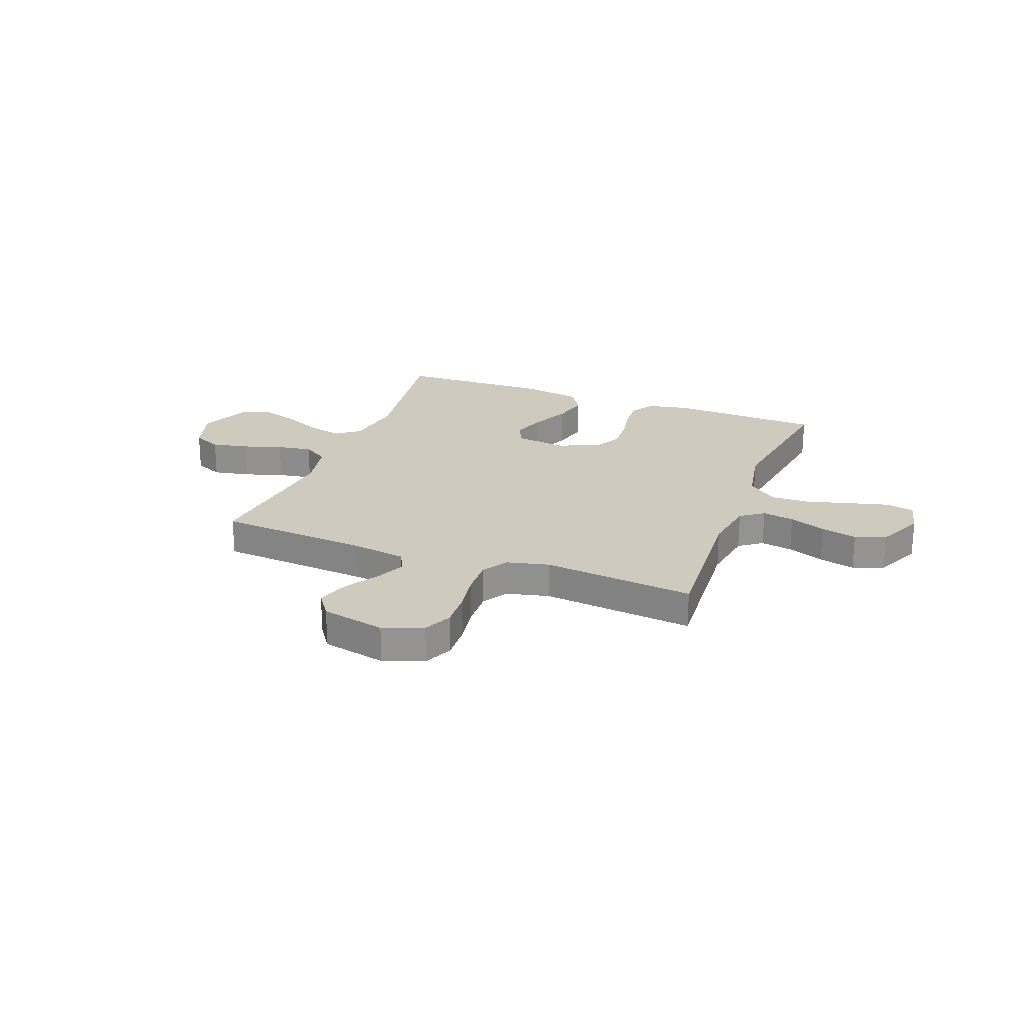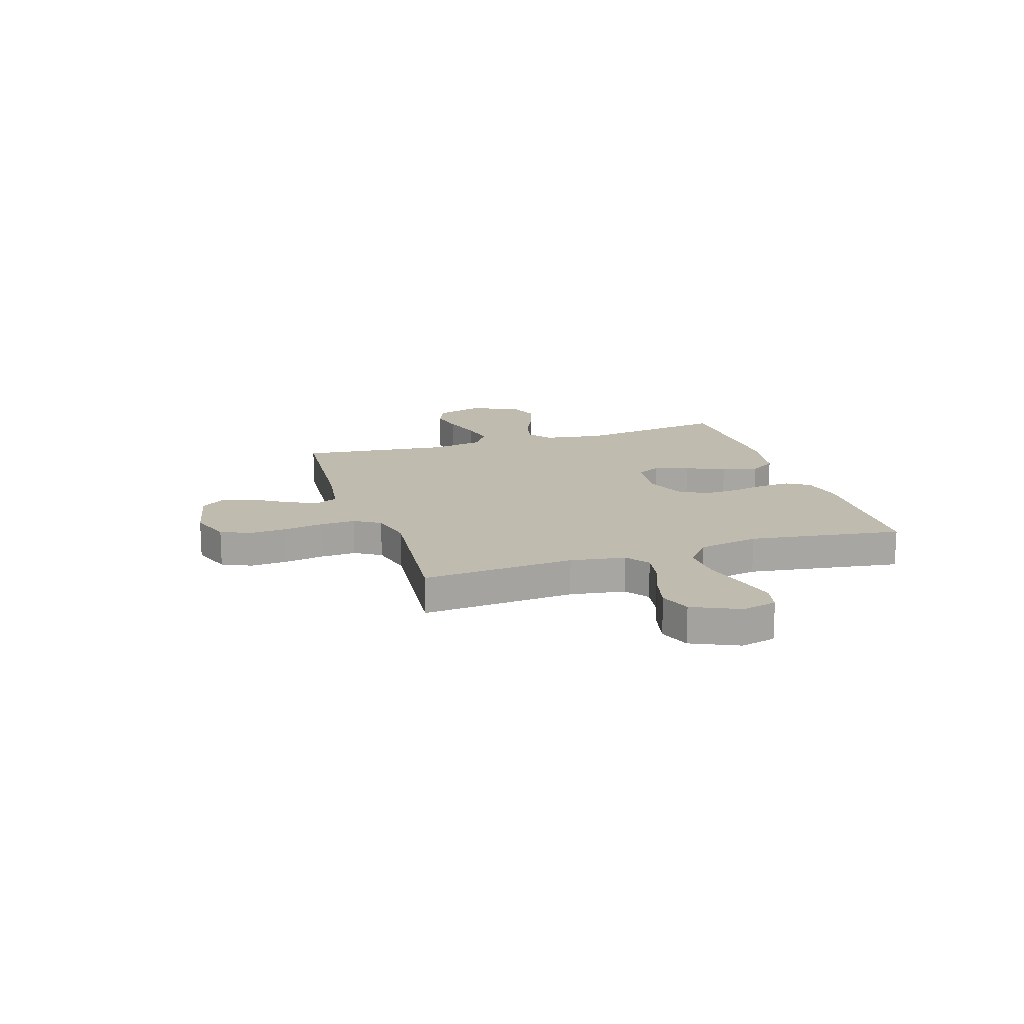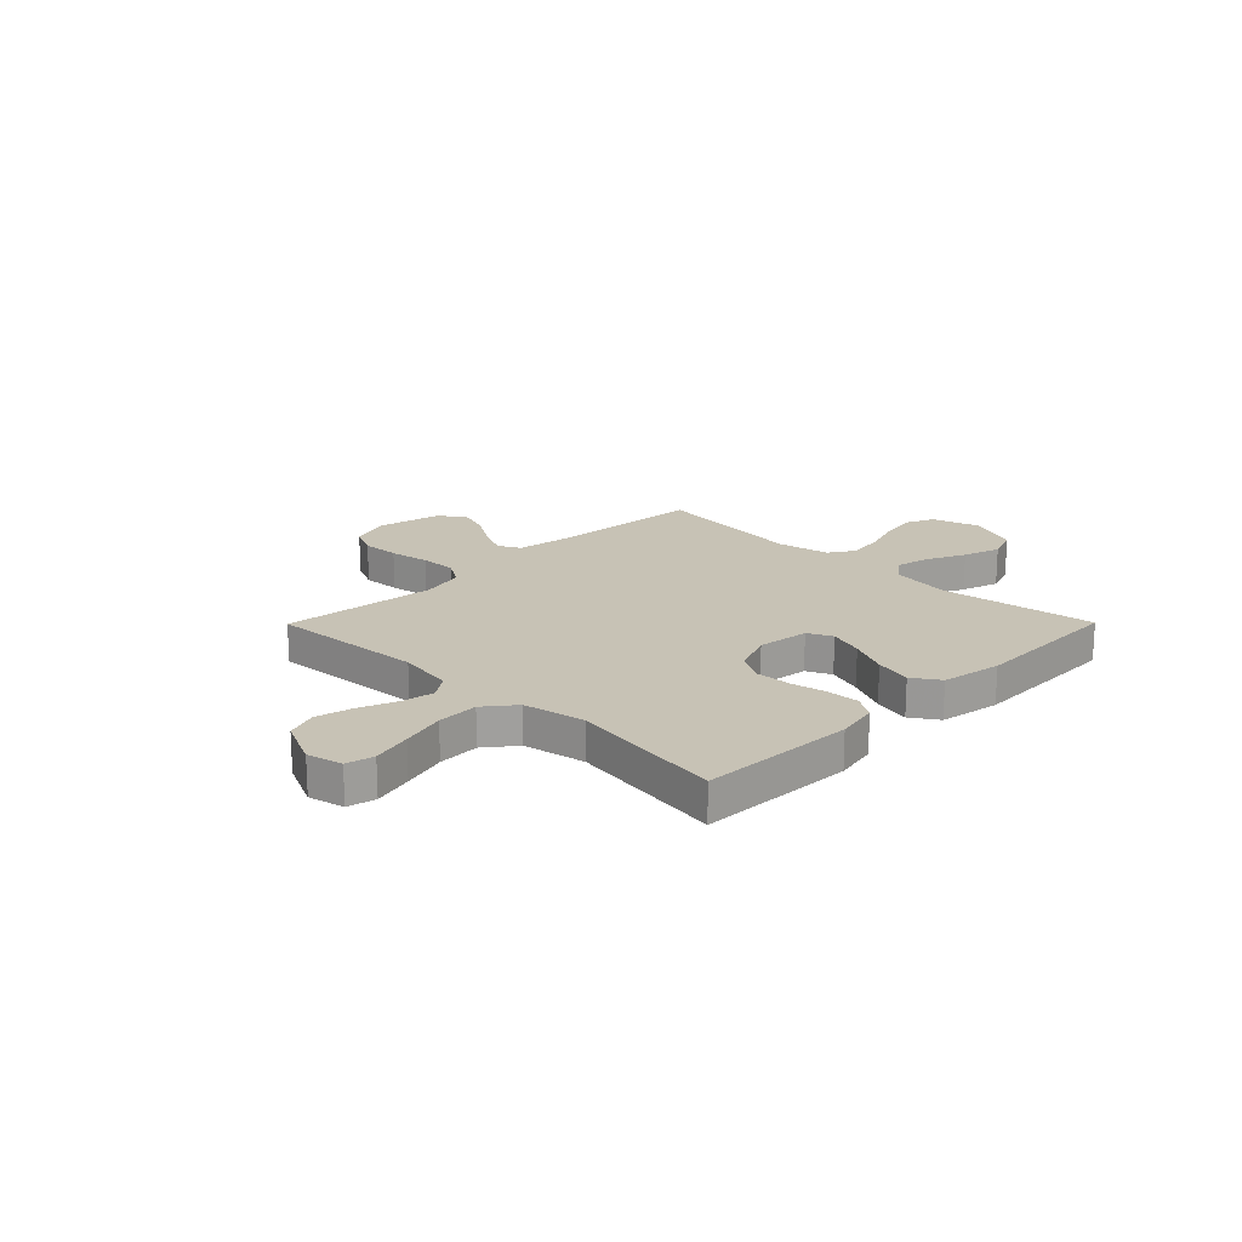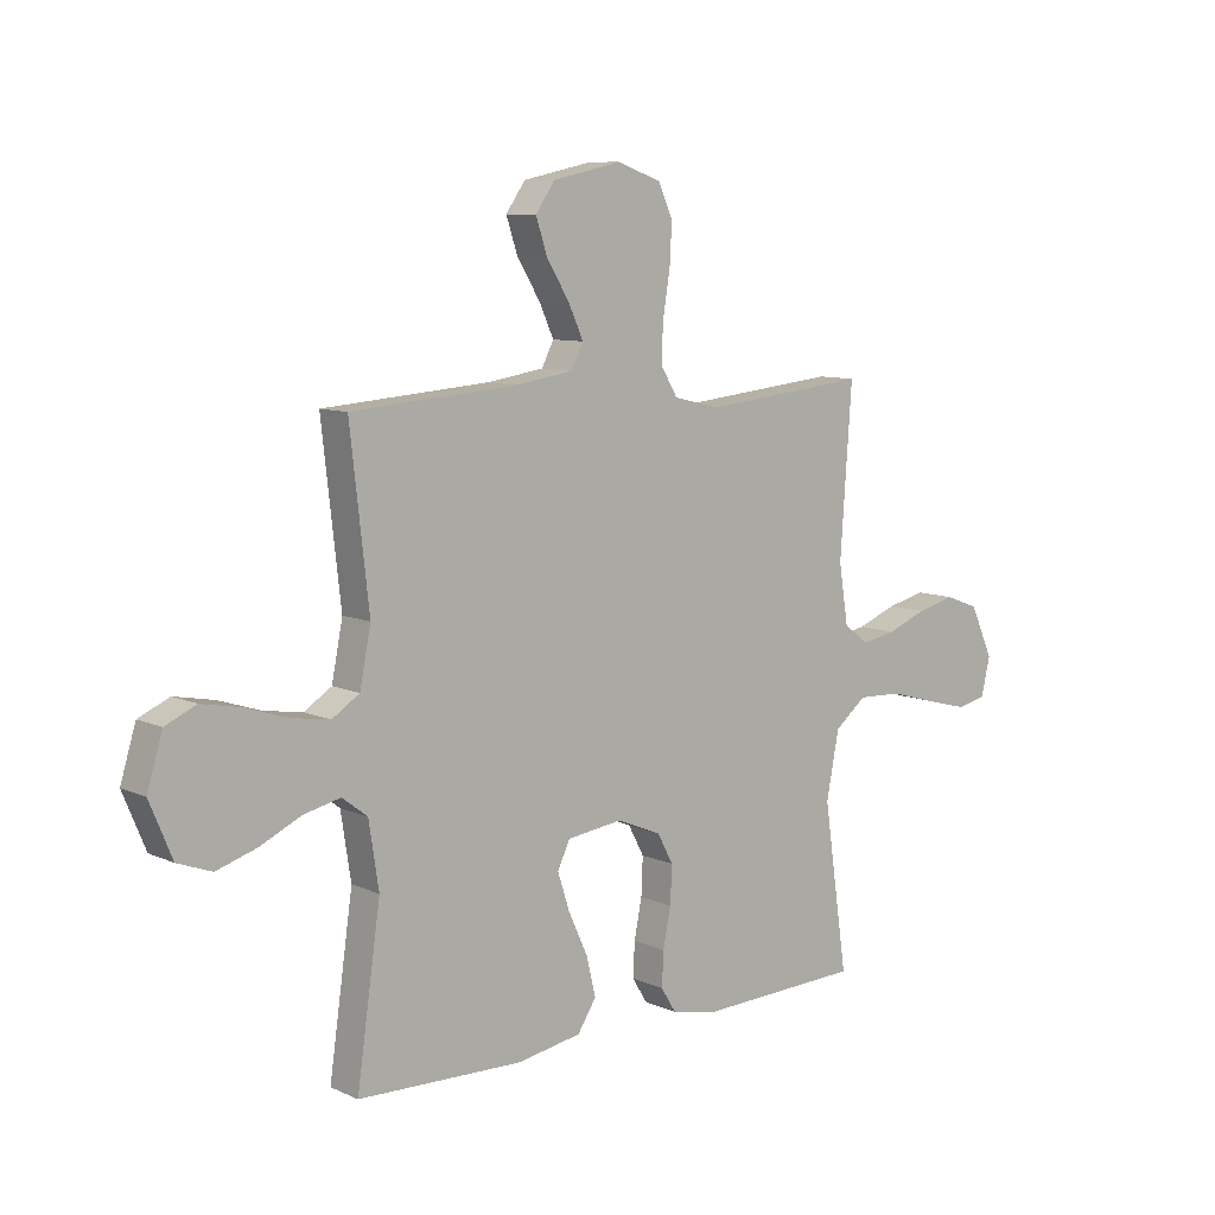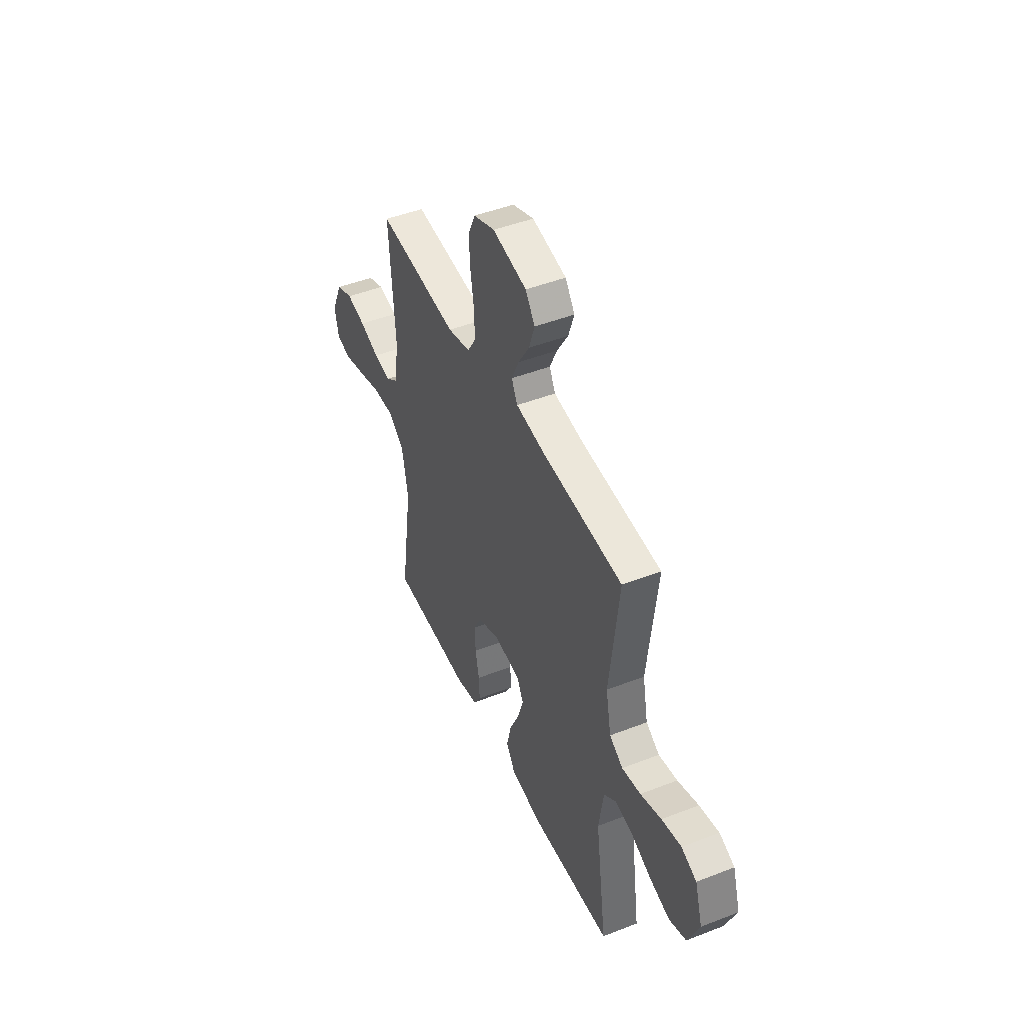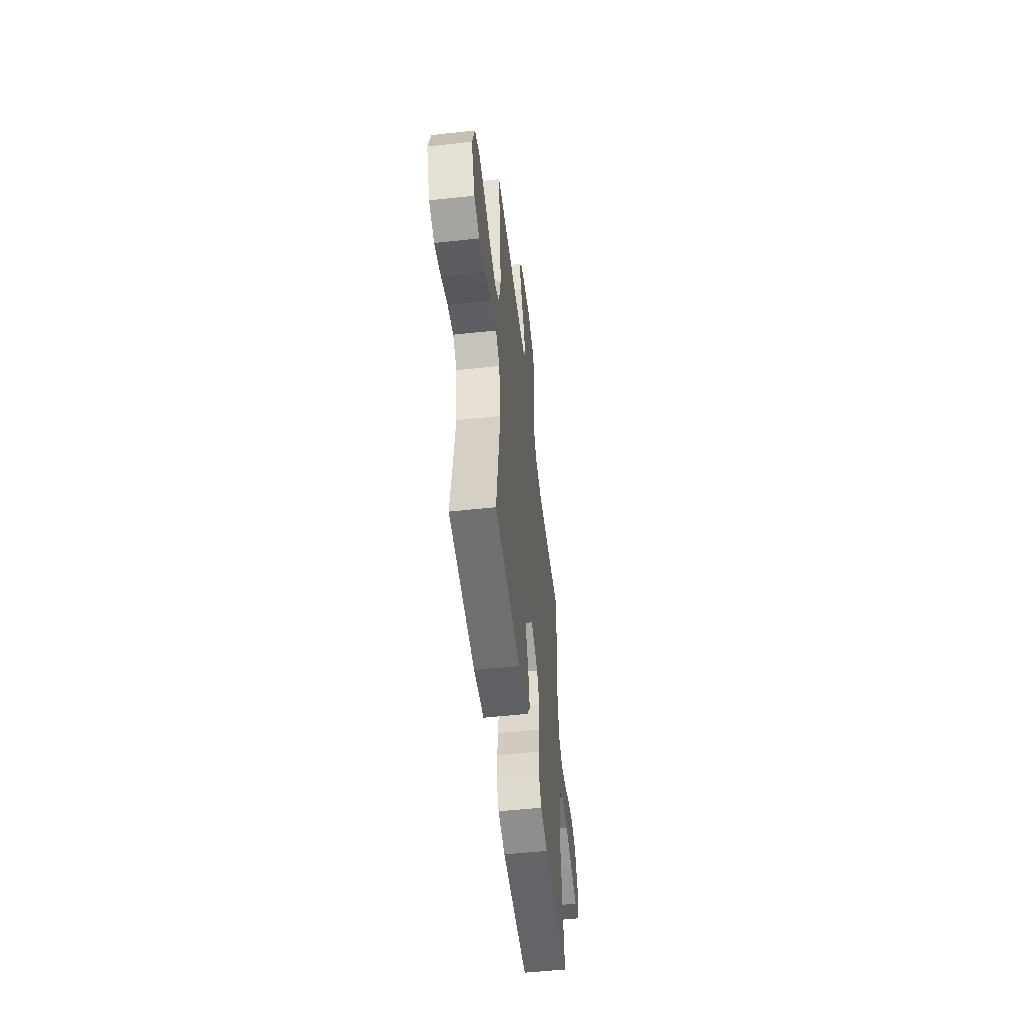
<metadata>
{"format":"obj","ext":"obj","renderer":"f3d","projection":"perspective","resolution":1024,"background":"white","views":[{"elev":23.2,"azim":20.8,"up":"+Y"},{"elev":16.1,"azim":72.2,"up":"+Y"},{"elev":19.0,"azim":134.7,"up":"+Y"},{"elev":8.9,"azim":-40.4,"up":"+Z"},{"elev":46.3,"azim":-114.0,"up":"+Z"},{"elev":-53.3,"azim":-83.4,"up":"+Z"}]}
</metadata>
<code>
v -0.5 0.07 0.5
v -0.2 0.07 0.523
v -0.094 0.07 0.539
v -0.072 0.07 0.582
v -0.099 0.07 0.641
v -0.14 0.07 0.707
v -0.161 0.07 0.77
v -0.126 0.07 0.82
v 0 0.07 0.847
v 0.079 0.07 0.818
v 0.105 0.07 0.761
v 0.101 0.07 0.688
v 0.088 0.07 0.61
v 0.085 0.07 0.54
v 0.116 0.07 0.489
v 0.2 0.07 0.469
v 0.5 0.07 0.5
v 0.479 0.07 0.2
v 0.496 0.07 0.092
v 0.541 0.07 0.059
v 0.604 0.07 0.07
v 0.676 0.07 0.098
v 0.747 0.07 0.115
v 0.808 0.07 0.092
v 0.85 0.07 0
v 0.834 0.07 -0.069
v 0.78 0.07 -0.081
v 0.703 0.07 -0.061
v 0.617 0.07 -0.037
v 0.537 0.07 -0.034
v 0.479 0.07 -0.08
v 0.456 0.07 -0.2
v 0.5 0.07 -0.5
v 0.2 0.07 -0.511
v 0.118 0.07 -0.494
v 0.09 0.07 -0.449
v 0.093 0.07 -0.387
v 0.107 0.07 -0.317
v 0.11 0.07 -0.249
v 0.081 0.07 -0.195
v 0 0.07 -0.162
v -0.1 0.07 -0.175
v -0.123 0.07 -0.222
v -0.101 0.07 -0.29
v -0.066 0.07 -0.366
v -0.049 0.07 -0.437
v -0.083 0.07 -0.489
v -0.2 0.07 -0.509
v -0.5 0.07 -0.5
v -0.457 0.07 -0.2
v -0.475 0.07 -0.083
v -0.521 0.07 -0.048
v -0.587 0.07 -0.063
v -0.662 0.07 -0.098
v -0.735 0.07 -0.121
v -0.797 0.07 -0.098
v -0.838 0.07 0
v -0.81 0.07 0.092
v -0.754 0.07 0.117
v -0.682 0.07 0.103
v -0.605 0.07 0.078
v -0.536 0.07 0.067
v -0.486 0.07 0.099
v -0.466 0.07 0.2
v -0.5 0 0.5
v -0.2 0 0.523
v -0.094 0 0.539
v -0.072 0 0.582
v -0.099 0 0.641
v -0.14 0 0.707
v -0.161 0 0.77
v -0.126 0 0.82
v 0 0 0.847
v 0.079 0 0.818
v 0.105 0 0.761
v 0.101 0 0.688
v 0.088 0 0.61
v 0.085 0 0.54
v 0.116 0 0.489
v 0.2 0 0.469
v 0.5 0 0.5
v 0.479 0 0.2
v 0.496 0 0.092
v 0.541 0 0.059
v 0.604 0 0.07
v 0.676 0 0.098
v 0.747 0 0.115
v 0.808 0 0.092
v 0.85 0 0
v 0.834 0 -0.069
v 0.78 0 -0.081
v 0.703 0 -0.061
v 0.617 0 -0.037
v 0.537 0 -0.034
v 0.479 0 -0.08
v 0.456 0 -0.2
v 0.5 0 -0.5
v 0.2 0 -0.511
v 0.118 0 -0.494
v 0.09 0 -0.449
v 0.093 0 -0.387
v 0.107 0 -0.317
v 0.11 0 -0.249
v 0.081 0 -0.195
v 0 0 -0.162
v -0.1 0 -0.175
v -0.123 0 -0.222
v -0.101 0 -0.29
v -0.066 0 -0.366
v -0.049 0 -0.437
v -0.083 0 -0.489
v -0.2 0 -0.509
v -0.5 0 -0.5
v -0.457 0 -0.2
v -0.475 0 -0.083
v -0.521 0 -0.048
v -0.587 0 -0.063
v -0.662 0 -0.098
v -0.735 0 -0.121
v -0.797 0 -0.098
v -0.838 0 0
v -0.81 0 0.092
v -0.754 0 0.117
v -0.682 0 0.103
v -0.605 0 0.078
v -0.536 0 0.067
v -0.486 0 0.099
v -0.466 0 0.2
f 59 60 61
f 58 59 61
f 57 58 61
f 56 57 61
f 55 56 61
f 54 55 61
f 53 54 61
f 52 53 61 62
f 51 52 62 63
f 48 49 50
f 47 48 50
f 46 47 50
f 45 46 50
f 44 45 50
f 51 63 64
f 50 51 64
f 44 50 64
f 43 44 64
f 36 37 38
f 35 36 38
f 34 35 38
f 33 34 38
f 32 33 38
f 31 32 38 39
f 30 31 39 40
f 27 28 29
f 26 27 29
f 25 26 29
f 24 25 29
f 23 24 29
f 22 23 29
f 21 22 29
f 20 21 29 30
f 30 40 41
f 20 30 41
f 19 20 41
f 16 17 18
f 19 41 42
f 18 19 42
f 16 18 42
f 15 16 42
f 11 12 13
f 10 11 13
f 9 10 13
f 8 9 13
f 7 8 13
f 6 7 13
f 5 6 13
f 4 5 13 14
f 64 1 2
f 43 64 2
f 42 43 2
f 15 42 2
f 14 15 2
f 14 2 3
f 3 4 14
f 125 124 123
f 125 123 122
f 125 122 121
f 125 121 120
f 125 120 119
f 125 119 118
f 125 118 117
f 126 125 117 116
f 127 126 116 115
f 114 113 112
f 114 112 111
f 114 111 110
f 114 110 109
f 114 109 108
f 128 127 115
f 128 115 114
f 128 114 108
f 128 108 107
f 102 101 100
f 102 100 99
f 102 99 98
f 102 98 97
f 102 97 96
f 103 102 96 95
f 104 103 95 94
f 93 92 91
f 93 91 90
f 93 90 89
f 93 89 88
f 93 88 87
f 93 87 86
f 93 86 85
f 94 93 85 84
f 105 104 94
f 105 94 84
f 105 84 83
f 82 81 80
f 106 105 83
f 106 83 82
f 106 82 80
f 106 80 79
f 77 76 75
f 77 75 74
f 77 74 73
f 77 73 72
f 77 72 71
f 77 71 70
f 77 70 69
f 78 77 69 68
f 66 65 128
f 66 128 107
f 66 107 106
f 66 106 79
f 66 79 78
f 67 66 78
f 78 68 67
f 1 65 66 2
f 2 66 67 3
f 3 67 68 4
f 4 68 69 5
f 5 69 70 6
f 6 70 71 7
f 7 71 72 8
f 8 72 73 9
f 9 73 74 10
f 10 74 75 11
f 11 75 76 12
f 12 76 77 13
f 13 77 78 14
f 14 78 79 15
f 15 79 80 16
f 16 80 81 17
f 17 81 82 18
f 18 82 83 19
f 19 83 84 20
f 20 84 85 21
f 21 85 86 22
f 22 86 87 23
f 23 87 88 24
f 24 88 89 25
f 25 89 90 26
f 26 90 91 27
f 27 91 92 28
f 28 92 93 29
f 29 93 94 30
f 30 94 95 31
f 31 95 96 32
f 32 96 97 33
f 33 97 98 34
f 34 98 99 35
f 35 99 100 36
f 36 100 101 37
f 37 101 102 38
f 38 102 103 39
f 39 103 104 40
f 40 104 105 41
f 41 105 106 42
f 42 106 107 43
f 43 107 108 44
f 44 108 109 45
f 45 109 110 46
f 46 110 111 47
f 47 111 112 48
f 48 112 113 49
f 49 113 114 50
f 50 114 115 51
f 51 115 116 52
f 52 116 117 53
f 53 117 118 54
f 54 118 119 55
f 55 119 120 56
f 56 120 121 57
f 57 121 122 58
f 58 122 123 59
f 59 123 124 60
f 60 124 125 61
f 61 125 126 62
f 62 126 127 63
f 63 127 128 64
f 64 128 65 1

</code>
